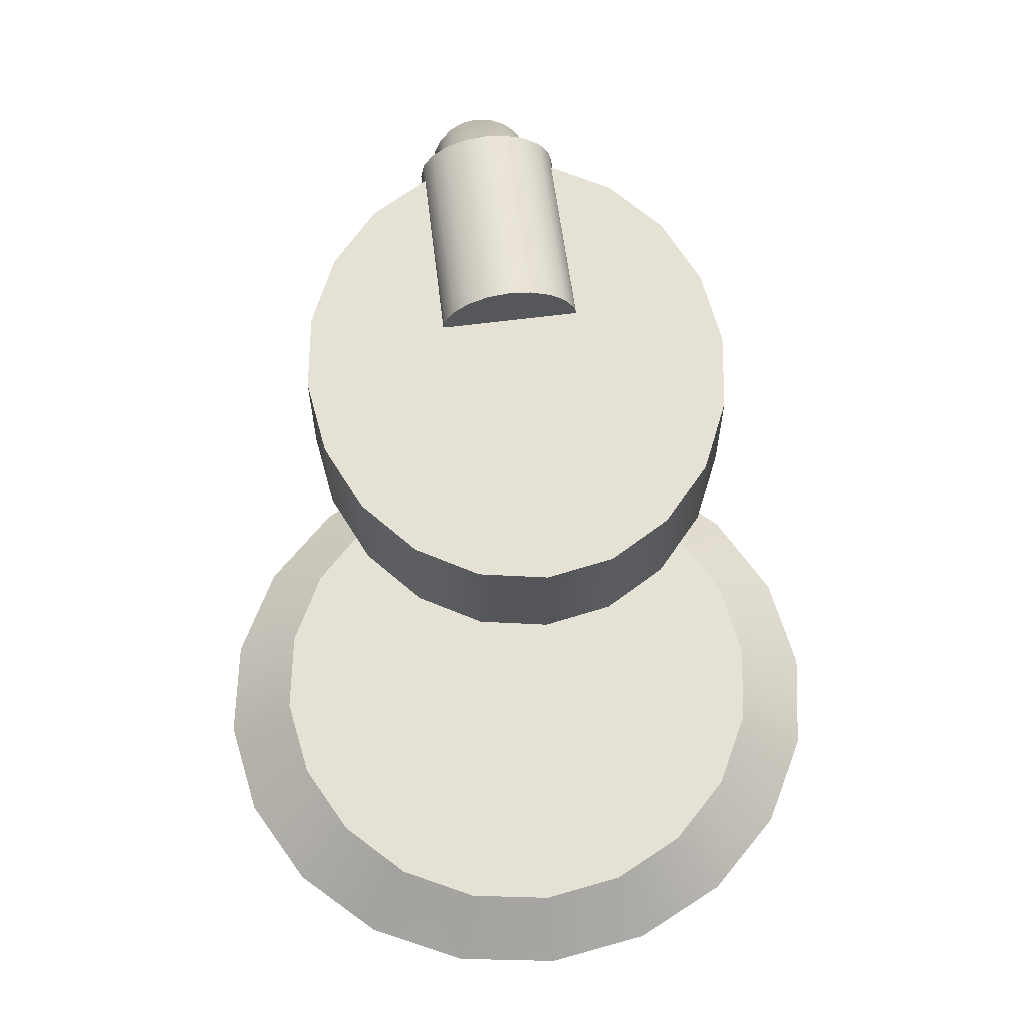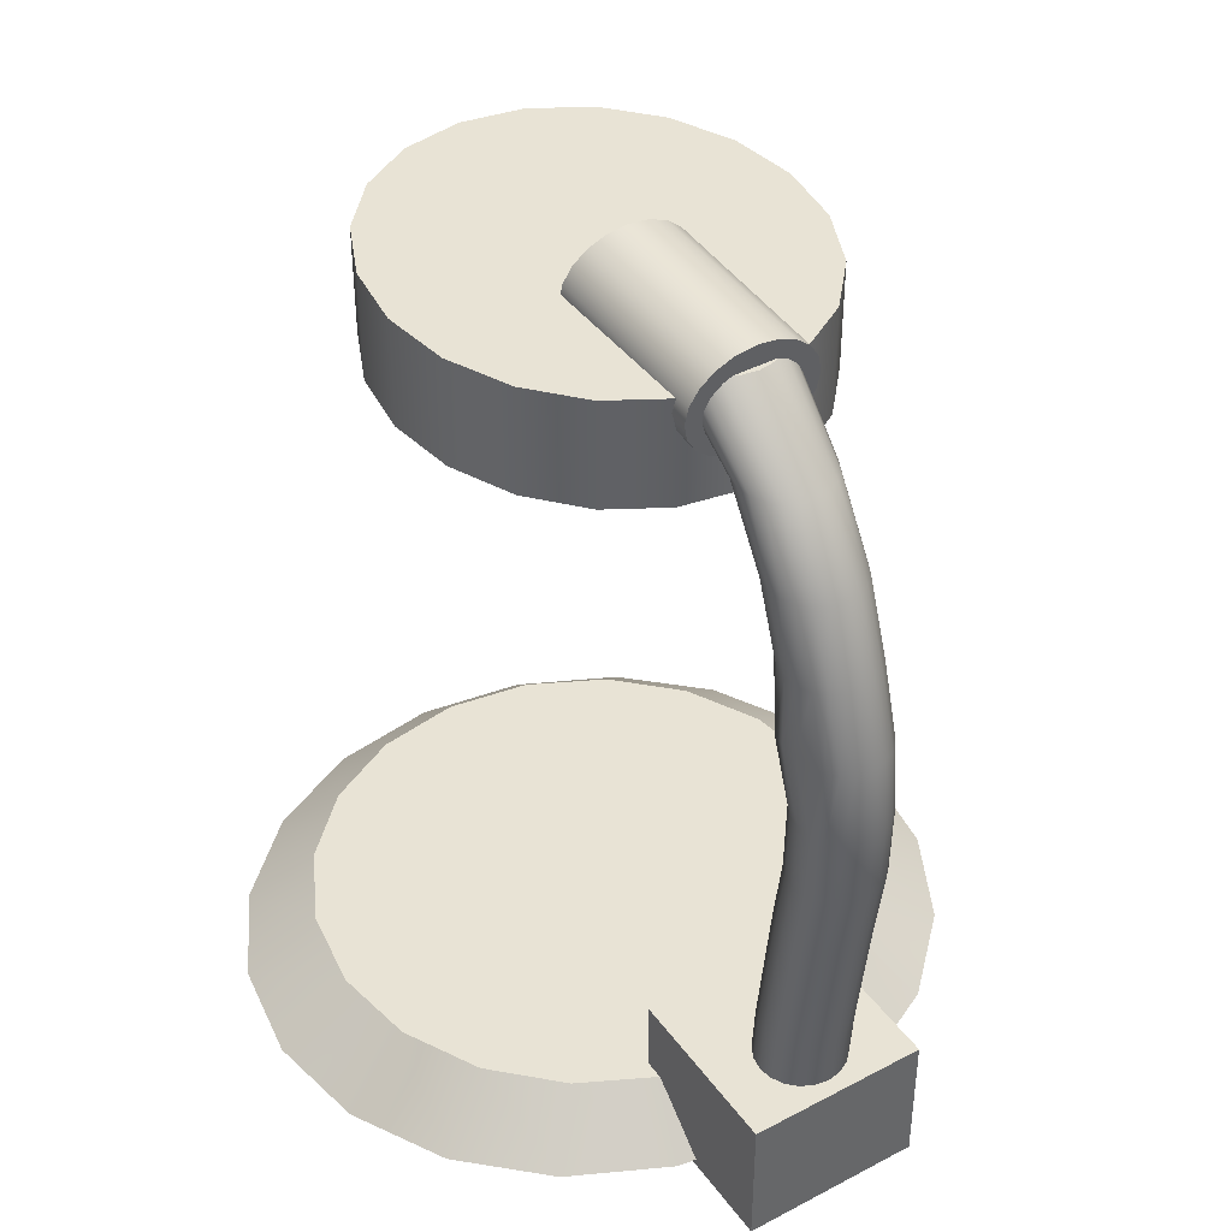
<metadata>
{"format":"obj","ext":"obj","renderer":"f3d","projection":"perspective","resolution":1024,"background":"white","views":[{"elev":64.2,"azim":-7.3,"up":"+Y"},{"elev":41.2,"azim":147.3,"up":"+Y"}]}
</metadata>
<code>
g default
v 94.72 0.5045 -14.69
v 94.77 0.5045 -14.71
v 94.8 0.5045 -14.75
v 94.83 0.5045 -14.79
v 94.83 0.5045 -14.84
v 94.83 0.5045 -14.89
v 94.8 0.5045 -14.93
v 94.77 0.5045 -14.97
v 94.72 0.5045 -14.99
v 94.68 0.5045 -15
v 94.63 0.5045 -14.99
v 94.58 0.5045 -14.97
v 94.55 0.5045 -14.93
v 94.52 0.5045 -14.89
v 94.52 0.5045 -14.84
v 94.52 0.5045 -14.79
v 94.55 0.5045 -14.75
v 94.58 0.5045 -14.71
v 94.63 0.5045 -14.69
v 94.68 0.5045 -14.68
v 94.72 0.7777 -14.71
v 94.77 0.7615 -14.73
v 94.8 0.7615 -14.76
v 94.83 0.7615 -14.81
v 94.83 0.7615 -14.86
v 94.83 0.7615 -14.91
v 94.8 0.7615 -14.95
v 94.77 0.7615 -14.98
v 94.72 0.7615 -15.01
v 94.68 0.7615 -15.01
v 94.63 0.7615 -15.01
v 94.58 0.7615 -14.98
v 94.55 0.7615 -14.95
v 94.52 0.7615 -14.91
v 94.52 0.7615 -14.86
v 94.52 0.7615 -14.81
v 94.55 0.7615 -14.76
v 94.58 0.7615 -14.73
v 94.63 0.7615 -14.71
v 94.68 0.7615 -14.7
v 94.72 1.019 -14.74
v 94.77 1.019 -14.76
v 94.8 1.019 -14.8
v 94.83 1.019 -14.84
v 94.83 1.019 -14.89
v 94.83 1.019 -14.94
v 94.8 1.019 -14.98
v 94.77 1.019 -15.02
v 94.72 1.019 -15.04
v 94.68 1.019 -15.05
v 94.63 1.019 -15.04
v 94.58 1.019 -15.02
v 94.55 1.019 -14.98
v 94.52 1.019 -14.94
v 94.52 1.019 -14.89
v 94.52 1.019 -14.84
v 94.55 1.019 -14.8
v 94.58 1.019 -14.76
v 94.63 1.019 -14.74
v 94.68 1.019 -14.73
v 94.72 1.276 -14.77
v 94.77 1.276 -14.79
v 94.8 1.276 -14.83
v 94.83 1.276 -14.87
v 94.83 1.276 -14.92
v 94.83 1.276 -14.97
v 94.8 1.276 -15.01
v 94.77 1.276 -15.05
v 94.72 1.276 -15.07
v 94.68 1.276 -15.08
v 94.63 1.276 -15.07
v 94.58 1.276 -15.05
v 94.55 1.276 -15.01
v 94.52 1.276 -14.97
v 94.52 1.276 -14.92
v 94.52 1.276 -14.87
v 94.55 1.276 -14.83
v 94.58 1.276 -14.79
v 94.63 1.276 -14.77
v 94.68 1.276 -14.76
v 94.72 1.533 -14.81
v 94.77 1.533 -14.83
v 94.8 1.533 -14.87
v 94.83 1.533 -14.91
v 94.83 1.533 -14.96
v 94.83 1.533 -15.01
v 94.8 1.533 -15.05
v 94.77 1.533 -15.09
v 94.72 1.533 -15.11
v 94.68 1.533 -15.12
v 94.63 1.533 -15.11
v 94.58 1.533 -15.09
v 94.55 1.533 -15.05
v 94.52 1.533 -15.01
v 94.52 1.533 -14.96
v 94.52 1.533 -14.91
v 94.55 1.533 -14.87
v 94.58 1.533 -14.83
v 94.63 1.533 -14.81
v 94.68 1.533 -14.8
v 94.72 1.79 -14.82
v 94.77 1.79 -14.84
v 94.8 1.79 -14.87
v 94.83 1.79 -14.92
v 94.83 1.79 -14.97
v 94.83 1.79 -15.01
v 94.8 1.79 -15.06
v 94.77 1.79 -15.09
v 94.72 1.79 -15.12
v 94.68 1.79 -15.12
v 94.63 1.79 -15.12
v 94.58 1.79 -15.09
v 94.55 1.79 -15.06
v 94.52 1.79 -15.01
v 94.52 1.79 -14.97
v 94.52 1.79 -14.92
v 94.55 1.79 -14.87
v 94.58 1.79 -14.84
v 94.63 1.79 -14.82
v 94.68 1.79 -14.81
v 94.72 2.047 -14.79
v 94.77 2.047 -14.81
v 94.8 2.047 -14.85
v 94.83 2.047 -14.82
v 94.83 2.047 -14.87
v 94.83 2.047 -14.92
v 94.8 2.047 -15.03
v 94.77 2.047 -15.07
v 94.72 2.047 -15.09
v 94.68 2.047 -15.1
v 94.63 2.047 -15.09
v 94.58 2.047 -15.07
v 94.55 2.047 -15.03
v 94.52 2.047 -14.99
v 94.52 2.047 -14.94
v 94.52 2.047 -14.89
v 94.55 2.047 -14.85
v 94.58 2.047 -14.81
v 94.63 2.047 -14.79
v 94.68 2.047 -14.78
v 94.72 2.304 -14.71
v 94.77 2.304 -14.74
v 94.8 2.304 -14.77
v 94.83 2.304 -14.82
v 94.83 2.304 -14.86
v 94.83 2.304 -14.91
v 94.8 2.304 -14.96
v 94.77 2.304 -14.99
v 94.72 2.304 -15.01
v 94.68 2.304 -15.02
v 94.63 2.304 -15.01
v 94.58 2.304 -14.99
v 94.55 2.304 -14.96
v 94.52 2.304 -14.91
v 94.52 2.304 -14.86
v 94.52 2.304 -14.82
v 94.55 2.304 -14.77
v 94.58 2.304 -14.74
v 94.63 2.304 -14.71
v 94.68 2.304 -14.71
v 94.72 2.561 -14.62
v 94.77 2.561 -14.64
v 94.8 2.561 -14.68
v 94.83 2.561 -14.72
v 94.83 2.561 -14.77
v 94.83 2.561 -14.82
v 94.8 2.561 -14.86
v 94.77 2.561 -14.9
v 94.72 2.561 -14.92
v 94.68 2.561 -14.93
v 94.63 2.561 -14.92
v 94.58 2.561 -14.9
v 94.55 2.561 -14.86
v 94.52 2.561 -14.82
v 94.52 2.561 -14.77
v 94.52 2.561 -14.72
v 94.55 2.561 -14.68
v 94.58 2.561 -14.64
v 94.63 2.561 -14.62
v 94.68 2.561 -14.61
v 94.72 2.818 -14.45
v 94.77 2.818 -14.48
v 94.8 2.818 -14.51
v 94.83 2.818 -14.56
v 94.83 2.818 -14.6
v 94.83 2.818 -14.65
v 94.8 2.818 -14.7
v 94.77 2.818 -14.73
v 94.72 2.818 -14.75
v 94.68 2.818 -14.76
v 94.63 2.818 -14.75
v 94.58 2.818 -14.73
v 94.55 2.818 -14.7
v 94.52 2.818 -14.65
v 94.52 2.818 -14.6
v 94.52 2.818 -14.56
v 94.55 2.818 -14.51
v 94.58 2.818 -14.48
v 94.63 2.818 -14.45
v 94.68 2.818 -14.45
v 94.73 3.075 -14.11
v 94.78 3.075 -14.13
v 94.83 3.075 -14.18
v 94.85 3.075 -14.23
v 94.86 3.075 -14.28
v 94.85 3.075 -14.34
v 94.83 3.075 -14.39
v 94.78 3.075 -14.43
v 94.73 3.075 -14.46
v 94.68 3.075 -14.47
v 94.62 3.075 -14.46
v 94.57 3.075 -14.43
v 94.53 3.075 -14.39
v 94.5 3.075 -14.34
v 94.49 3.075 -14.28
v 94.5 3.075 -14.23
v 94.53 3.075 -14.18
v 94.57 3.075 -14.13
v 94.62 3.075 -14.11
v 94.68 3.075 -14.1
v 94.68 0.5045 -14.84
v 94.68 3.075 -14.28
v 94.35 0.07829 -15.06
v 94.35 0.07829 -14.44
v 94.35 0.5783 -15.06
v 94.35 0.5783 -14.44
v 95 0.5783 -15.06
v 95 0.5783 -14.44
v 95 0.07829 -15.06
v 95 0.07829 -14.44
v 95.07 0.1063 -12.41
v 95.42 0.1063 -12.58
v 95.7 0.1063 -12.85
v 95.88 0.1063 -13.19
v 95.94 0.1063 -13.56
v 95.88 0.1063 -13.94
v 95.7 0.1063 -14.28
v 95.42 0.1063 -14.55
v 95.07 0.1063 -14.72
v 94.68 0.1063 -14.78
v 94.28 0.1063 -14.72
v 93.93 0.1063 -14.55
v 93.65 0.1063 -14.28
v 93.47 0.1063 -13.94
v 93.41 0.1063 -13.56
v 93.47 0.1063 -13.19
v 93.65 0.1063 -12.85
v 93.93 0.1063 -12.58
v 94.28 0.1063 -12.41
v 94.68 0.1063 -12.35
v 94.98 0.3063 -12.61
v 95.26 0.3063 -12.76
v 95.48 0.3063 -12.98
v 95.63 0.3063 -13.26
v 95.68 0.3063 -13.56
v 95.63 0.3063 -13.87
v 95.48 0.3063 -14.15
v 95.26 0.3063 -14.37
v 94.98 0.3063 -14.52
v 94.68 0.3063 -14.56
v 94.37 0.3063 -14.52
v 94.09 0.3063 -14.37
v 93.87 0.3063 -14.15
v 93.72 0.3063 -13.87
v 93.68 0.3063 -13.56
v 93.72 0.3063 -13.26
v 93.87 0.3063 -12.98
v 94.09 0.3063 -12.76
v 94.37 0.3063 -12.61
v 94.68 0.3063 -12.56
v 94.68 0.1063 -13.56
v 94.68 0.3063 -13.56
v 94.89 2.628 -12.86
v 95.09 2.628 -12.98
v 95.25 2.628 -13.15
v 95.35 2.628 -13.38
v 95.38 2.628 -13.63
v 95.35 2.628 -13.88
v 95.25 2.628 -14.1
v 95.09 2.628 -14.28
v 94.89 2.628 -14.39
v 94.68 2.628 -14.43
v 94.46 2.628 -14.39
v 94.26 2.628 -14.28
v 94.1 2.628 -14.1
v 94 2.628 -13.88
v 93.97 2.628 -13.63
v 94 2.628 -13.38
v 94.1 2.628 -13.15
v 94.26 2.628 -12.98
v 94.46 2.628 -12.86
v 94.68 2.628 -12.82
v 94.89 3.016 -12.86
v 95.09 3.016 -12.98
v 95.25 3.016 -13.15
v 95.35 3.016 -13.38
v 95.38 3.016 -13.63
v 95.35 3.016 -13.88
v 95.25 3.016 -14.1
v 95.09 3.016 -14.28
v 94.89 3.016 -14.39
v 94.68 3.016 -14.43
v 94.46 3.016 -14.39
v 94.26 3.016 -14.28
v 94.1 3.016 -14.1
v 94 3.016 -13.88
v 93.97 3.016 -13.63
v 94 3.016 -13.38
v 94.1 3.016 -13.15
v 94.26 3.016 -12.98
v 94.46 3.016 -12.86
v 94.68 3.016 -12.82
v 94.68 2.628 -13.63
v 94.68 3.016 -13.63
v 94.75 2.783 -14.44
v 94.81 2.81 -14.44
v 94.86 2.852 -14.44
v 94.9 2.904 -14.44
v 94.91 2.963 -14.45
v 94.9 3.021 -14.45
v 94.86 3.074 -14.45
v 94.81 3.116 -14.45
v 94.75 3.142 -14.45
v 94.68 3.152 -14.45
v 94.6 3.142 -14.45
v 94.54 3.116 -14.45
v 94.49 3.074 -14.45
v 94.45 3.021 -14.45
v 94.44 2.963 -14.45
v 94.45 2.904 -14.44
v 94.49 2.852 -14.44
v 94.54 2.81 -14.44
v 94.6 2.783 -14.44
v 94.68 2.774 -14.44
v 94.75 2.813 -13.78
v 94.81 2.84 -13.78
v 94.86 2.881 -13.79
v 94.9 2.934 -13.79
v 94.91 2.992 -13.79
v 94.9 3.051 -13.79
v 94.86 3.103 -13.79
v 94.81 3.145 -13.8
v 94.75 3.172 -13.8
v 94.68 3.181 -13.8
v 94.6 3.172 -13.8
v 94.54 3.145 -13.8
v 94.49 3.103 -13.79
v 94.45 3.051 -13.79
v 94.44 2.992 -13.79
v 94.45 2.934 -13.79
v 94.49 2.881 -13.79
v 94.54 2.84 -13.78
v 94.6 2.813 -13.78
v 94.68 2.804 -13.78
v 94.68 2.963 -14.45
v 94.68 2.992 -13.79
g Teleporter1
f 2 22 1
f 1 22 21
f 2 3 22
f 22 3 23
f 3 4 23
f 23 4 24
f 4 5 24
f 24 5 25
f 5 6 25
f 25 6 26
f 6 7 26
f 26 7 27
f 7 8 27
f 27 8 28
f 8 9 28
f 28 9 29
f 9 10 29
f 29 10 30
f 11 31 10
f 10 31 30
f 12 32 11
f 11 32 31
f 13 33 12
f 12 33 32
f 14 34 13
f 13 34 33
f 15 35 14
f 14 35 34
f 16 36 15
f 15 36 35
f 17 37 16
f 16 37 36
f 18 38 17
f 17 38 37
f 19 39 18
f 18 39 38
f 20 40 19
f 19 40 39
f 20 1 40
f 40 1 21
f 22 42 21
f 21 42 41
f 22 23 42
f 42 23 43
f 23 24 43
f 43 24 44
f 24 25 44
f 44 25 45
f 25 26 45
f 45 26 46
f 26 27 46
f 46 27 47
f 27 28 47
f 47 28 48
f 28 29 48
f 48 29 49
f 29 30 49
f 49 30 50
f 31 51 30
f 30 51 50
f 32 52 31
f 31 52 51
f 33 53 32
f 32 53 52
f 34 54 33
f 33 54 53
f 35 55 34
f 34 55 54
f 36 56 35
f 35 56 55
f 37 57 36
f 36 57 56
f 38 58 37
f 37 58 57
f 39 59 38
f 38 59 58
f 40 60 39
f 39 60 59
f 40 21 60
f 60 21 41
f 41 42 61
f 61 42 62
f 42 43 62
f 62 43 63
f 43 44 63
f 63 44 64
f 44 45 64
f 64 45 65
f 45 46 65
f 65 46 66
f 46 47 66
f 66 47 67
f 47 48 67
f 67 48 68
f 48 49 68
f 68 49 69
f 49 50 69
f 69 50 70
f 51 71 50
f 50 71 70
f 52 72 51
f 51 72 71
f 53 73 52
f 52 73 72
f 54 74 53
f 53 74 73
f 55 75 54
f 54 75 74
f 56 76 55
f 55 76 75
f 57 77 56
f 56 77 76
f 58 78 57
f 57 78 77
f 59 79 58
f 58 79 78
f 60 80 59
f 59 80 79
f 60 41 80
f 80 41 61
f 61 62 81
f 81 62 82
f 62 63 82
f 82 63 83
f 63 64 83
f 83 64 84
f 64 65 84
f 84 65 85
f 65 66 85
f 85 66 86
f 66 67 86
f 86 67 87
f 67 68 87
f 87 68 88
f 68 69 88
f 88 69 89
f 69 70 89
f 89 70 90
f 71 91 70
f 70 91 90
f 72 92 71
f 71 92 91
f 73 93 72
f 72 93 92
f 74 94 73
f 73 94 93
f 75 95 74
f 74 95 94
f 76 96 75
f 75 96 95
f 77 97 76
f 76 97 96
f 78 98 77
f 77 98 97
f 79 99 78
f 78 99 98
f 80 100 79
f 79 100 99
f 80 61 100
f 100 61 81
f 81 82 101
f 101 82 102
f 82 83 102
f 102 83 103
f 83 84 103
f 103 84 104
f 84 85 104
f 104 85 105
f 85 86 105
f 105 86 106
f 86 87 106
f 106 87 107
f 87 88 107
f 107 88 108
f 88 89 108
f 108 89 109
f 89 90 109
f 109 90 110
f 91 111 90
f 90 111 110
f 92 112 91
f 91 112 111
f 93 113 92
f 92 113 112
f 94 114 93
f 93 114 113
f 95 115 94
f 94 115 114
f 96 116 95
f 95 116 115
f 97 117 96
f 96 117 116
f 98 118 97
f 97 118 117
f 99 119 98
f 98 119 118
f 100 120 99
f 99 120 119
f 100 81 120
f 120 81 101
f 102 122 101
f 101 122 121
f 103 123 102
f 102 123 122
f 123 103 124
f 103 104 124
f 105 125 104
f 104 125 124
f 106 126 105
f 105 126 125
f 107 127 106
f 106 127 126
f 108 128 107
f 107 128 127
f 109 129 108
f 108 129 128
f 110 130 109
f 109 130 129
f 110 111 130
f 130 111 131
f 111 112 131
f 131 112 132
f 112 113 132
f 132 113 133
f 113 114 133
f 133 114 134
f 114 115 134
f 134 115 135
f 115 116 135
f 135 116 136
f 116 117 136
f 136 117 137
f 117 118 137
f 137 118 138
f 118 119 138
f 138 119 139
f 119 120 139
f 139 120 140
f 101 121 120
f 120 121 140
f 122 142 121
f 121 142 141
f 123 143 122
f 122 143 142
f 123 124 143
f 124 144 143
f 125 145 124
f 124 145 144
f 126 146 125
f 125 146 145
f 127 147 126
f 126 147 146
f 128 148 127
f 127 148 147
f 129 149 128
f 128 149 148
f 130 150 129
f 129 150 149
f 130 131 150
f 150 131 151
f 131 132 151
f 151 132 152
f 132 133 152
f 152 133 153
f 133 134 153
f 153 134 154
f 134 135 154
f 154 135 155
f 135 136 155
f 155 136 156
f 136 137 156
f 156 137 157
f 137 138 157
f 157 138 158
f 138 139 158
f 158 139 159
f 139 140 159
f 159 140 160
f 121 141 140
f 140 141 160
f 142 162 141
f 141 162 161
f 143 163 142
f 142 163 162
f 144 164 143
f 143 164 163
f 145 165 144
f 144 165 164
f 146 166 145
f 145 166 165
f 147 167 146
f 146 167 166
f 148 168 147
f 147 168 167
f 149 169 148
f 148 169 168
f 150 170 149
f 149 170 169
f 150 151 170
f 170 151 171
f 151 152 171
f 171 152 172
f 152 153 172
f 172 153 173
f 153 154 173
f 173 154 174
f 154 155 174
f 174 155 175
f 155 156 175
f 175 156 176
f 156 157 176
f 176 157 177
f 157 158 177
f 177 158 178
f 158 159 178
f 178 159 179
f 159 160 179
f 179 160 180
f 141 161 160
f 160 161 180
f 162 182 161
f 161 182 181
f 163 183 162
f 162 183 182
f 164 184 163
f 163 184 183
f 165 185 164
f 164 185 184
f 166 186 165
f 165 186 185
f 167 187 166
f 166 187 186
f 168 188 167
f 167 188 187
f 169 189 168
f 168 189 188
f 170 190 169
f 169 190 189
f 170 171 190
f 190 171 191
f 171 172 191
f 191 172 192
f 172 173 192
f 192 173 193
f 173 174 193
f 193 174 194
f 174 175 194
f 194 175 195
f 175 176 195
f 195 176 196
f 176 177 196
f 196 177 197
f 177 178 197
f 197 178 198
f 178 179 198
f 198 179 199
f 179 180 199
f 199 180 200
f 161 181 180
f 180 181 200
f 182 202 181
f 181 202 201
f 183 203 182
f 182 203 202
f 184 204 183
f 183 204 203
f 185 205 184
f 184 205 204
f 186 206 185
f 185 206 205
f 187 207 186
f 186 207 206
f 188 208 187
f 187 208 207
f 189 209 188
f 188 209 208
f 190 210 189
f 189 210 209
f 190 191 210
f 210 191 211
f 191 192 211
f 211 192 212
f 192 193 212
f 212 193 213
f 193 194 213
f 213 194 214
f 194 195 214
f 214 195 215
f 195 196 215
f 215 196 216
f 196 197 216
f 216 197 217
f 197 198 217
f 217 198 218
f 198 199 218
f 218 199 219
f 199 200 219
f 219 200 220
f 181 201 200
f 200 201 220
f 2 1 221
f 3 2 221
f 4 3 221
f 5 4 221
f 6 5 221
f 7 6 221
f 8 7 221
f 9 8 221
f 10 9 221
f 11 10 221
f 12 11 221
f 13 12 221
f 14 13 221
f 15 14 221
f 16 15 221
f 17 16 221
f 18 17 221
f 19 18 221
f 20 19 221
f 1 20 221
f 201 202 222
f 202 203 222
f 203 204 222
f 204 205 222
f 205 206 222
f 206 207 222
f 207 208 222
f 208 209 222
f 209 210 222
f 210 211 222
f 211 212 222
f 212 213 222
f 213 214 222
f 214 215 222
f 215 216 222
f 216 217 222
f 217 218 222
f 218 219 222
f 219 220 222
f 220 201 222
f 223 224 225
f 225 224 226
f 225 226 227
f 227 226 228
f 227 228 229
f 229 228 230
f 229 230 223
f 223 230 224
f 224 230 226
f 226 230 228
f 229 223 227
f 227 223 225
f 232 252 231
f 231 252 251
f 233 253 232
f 232 253 252
f 234 254 233
f 233 254 253
f 235 255 234
f 234 255 254
f 235 236 255
f 255 236 256
f 236 237 256
f 256 237 257
f 237 238 257
f 257 238 258
f 238 239 258
f 258 239 259
f 239 240 259
f 259 240 260
f 241 261 240
f 240 261 260
f 242 262 241
f 241 262 261
f 243 263 242
f 242 263 262
f 244 264 243
f 243 264 263
f 245 265 244
f 244 265 264
f 245 246 265
f 265 246 266
f 246 247 266
f 266 247 267
f 247 248 267
f 267 248 268
f 248 249 268
f 268 249 269
f 249 250 269
f 269 250 270
f 231 251 250
f 250 251 270
f 232 231 271
f 233 232 271
f 234 233 271
f 235 234 271
f 236 235 271
f 237 236 271
f 238 237 271
f 239 238 271
f 240 239 271
f 241 240 271
f 242 241 271
f 243 242 271
f 244 243 271
f 245 244 271
f 246 245 271
f 247 246 271
f 248 247 271
f 249 248 271
f 250 249 271
f 231 250 271
f 251 252 272
f 252 253 272
f 253 254 272
f 254 255 272
f 255 256 272
f 256 257 272
f 257 258 272
f 258 259 272
f 259 260 272
f 260 261 272
f 261 262 272
f 262 263 272
f 263 264 272
f 264 265 272
f 265 266 272
f 266 267 272
f 267 268 272
f 268 269 272
f 269 270 272
f 270 251 272
f 273 274 293
f 293 274 294
f 274 275 294
f 294 275 295
f 275 276 295
f 295 276 296
f 276 277 296
f 296 277 297
f 277 278 297
f 297 278 298
f 278 279 298
f 298 279 299
f 279 280 299
f 299 280 300
f 280 281 300
f 300 281 301
f 281 282 301
f 301 282 302
f 282 283 302
f 302 283 303
f 283 284 303
f 303 284 304
f 284 285 304
f 304 285 305
f 285 286 305
f 305 286 306
f 286 287 306
f 306 287 307
f 287 288 307
f 307 288 308
f 288 289 308
f 308 289 309
f 289 290 309
f 309 290 310
f 290 291 310
f 310 291 311
f 291 292 311
f 311 292 312
f 292 273 312
f 312 273 293
f 274 273 313
f 275 274 313
f 276 275 313
f 277 276 313
f 278 277 313
f 279 278 313
f 280 279 313
f 281 280 313
f 282 281 313
f 283 282 313
f 284 283 313
f 285 284 313
f 286 285 313
f 287 286 313
f 288 287 313
f 289 288 313
f 290 289 313
f 291 290 313
f 292 291 313
f 273 292 313
f 293 294 314
f 294 295 314
f 295 296 314
f 296 297 314
f 297 298 314
f 298 299 314
f 299 300 314
f 300 301 314
f 301 302 314
f 302 303 314
f 303 304 314
f 304 305 314
f 305 306 314
f 306 307 314
f 307 308 314
f 308 309 314
f 309 310 314
f 310 311 314
f 311 312 314
f 312 293 314
f 315 316 335
f 335 316 336
f 316 317 336
f 336 317 337
f 317 318 337
f 337 318 338
f 318 319 338
f 338 319 339
f 319 320 339
f 339 320 340
f 320 321 340
f 340 321 341
f 321 322 341
f 341 322 342
f 322 323 342
f 342 323 343
f 323 324 343
f 343 324 344
f 324 325 344
f 344 325 345
f 325 326 345
f 345 326 346
f 326 327 346
f 346 327 347
f 327 328 347
f 347 328 348
f 328 329 348
f 348 329 349
f 329 330 349
f 349 330 350
f 330 331 350
f 350 331 351
f 331 332 351
f 351 332 352
f 332 333 352
f 352 333 353
f 333 334 353
f 353 334 354
f 334 315 354
f 354 315 335
f 316 315 355
f 317 316 355
f 318 317 355
f 319 318 355
f 320 319 355
f 321 320 355
f 322 321 355
f 323 322 355
f 324 323 355
f 325 324 355
f 326 325 355
f 327 326 355
f 328 327 355
f 329 328 355
f 330 329 355
f 331 330 355
f 332 331 355
f 333 332 355
f 334 333 355
f 315 334 355
f 335 336 356
f 336 337 356
f 337 338 356
f 338 339 356
f 339 340 356
f 340 341 356
f 341 342 356
f 342 343 356
f 343 344 356
f 344 345 356
f 345 346 356
f 346 347 356
f 347 348 356
f 348 349 356
f 349 350 356
f 350 351 356
f 351 352 356
f 352 353 356
f 353 354 356
f 354 335 356

</code>
